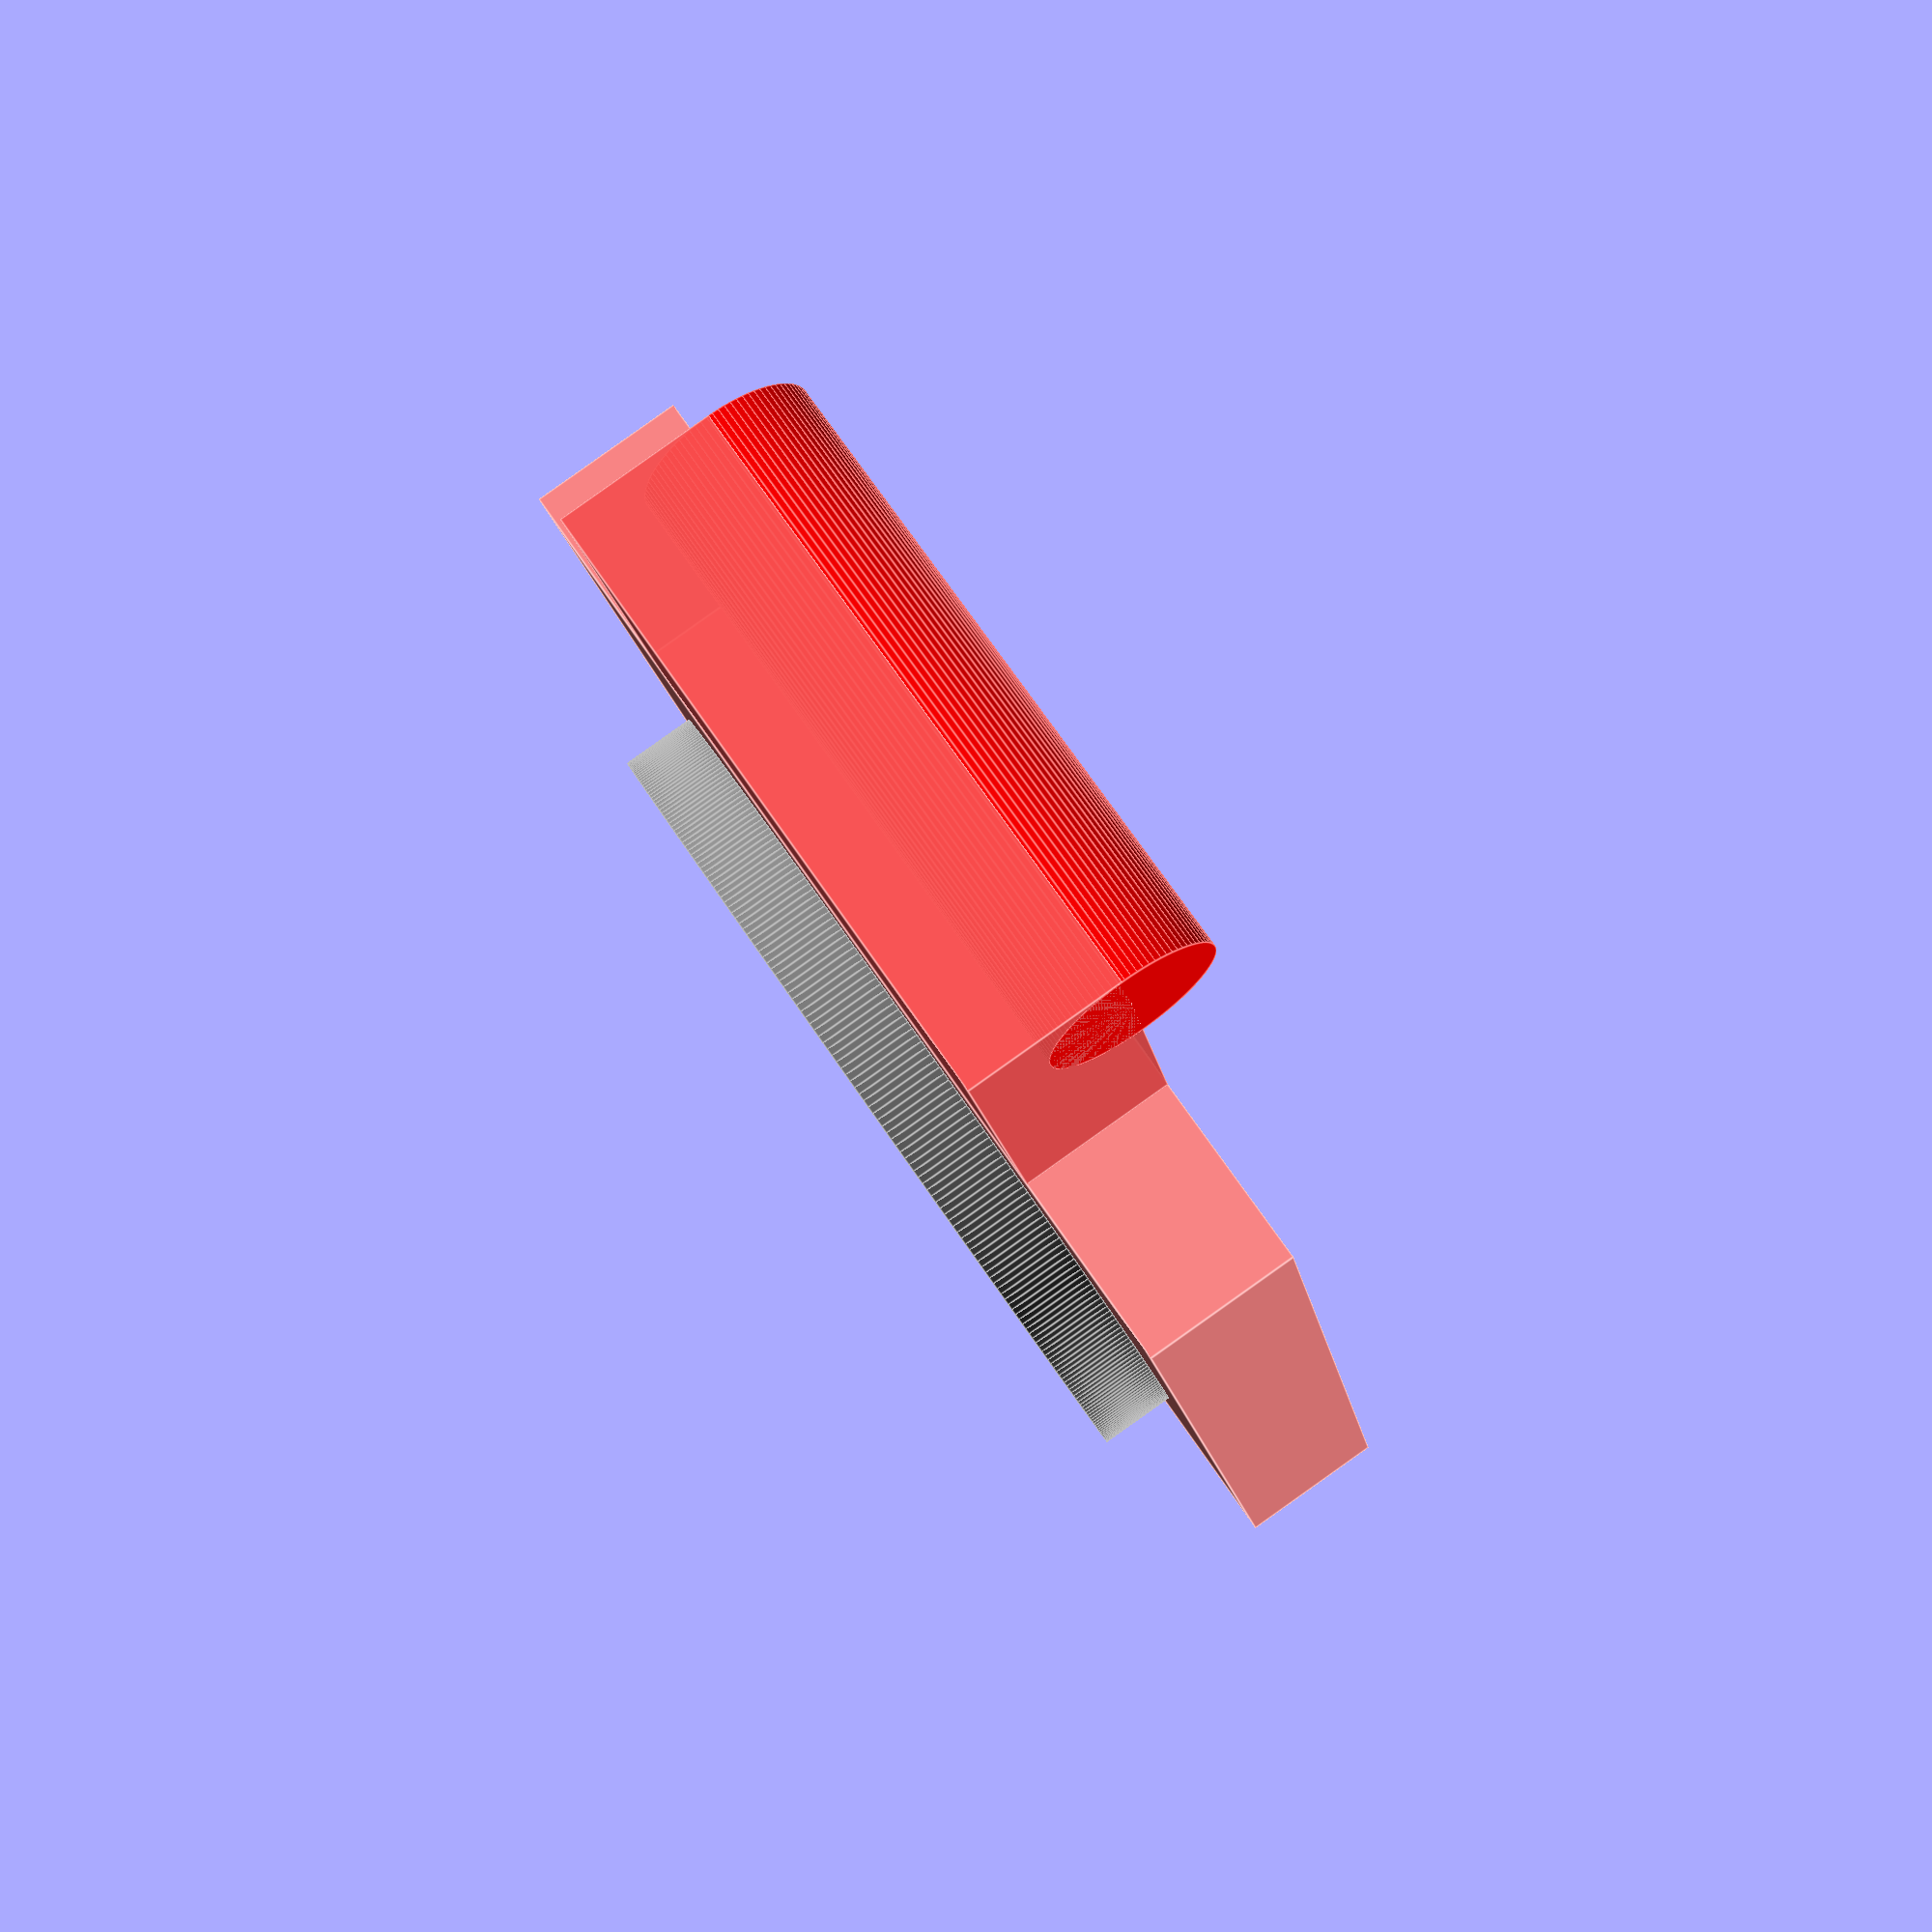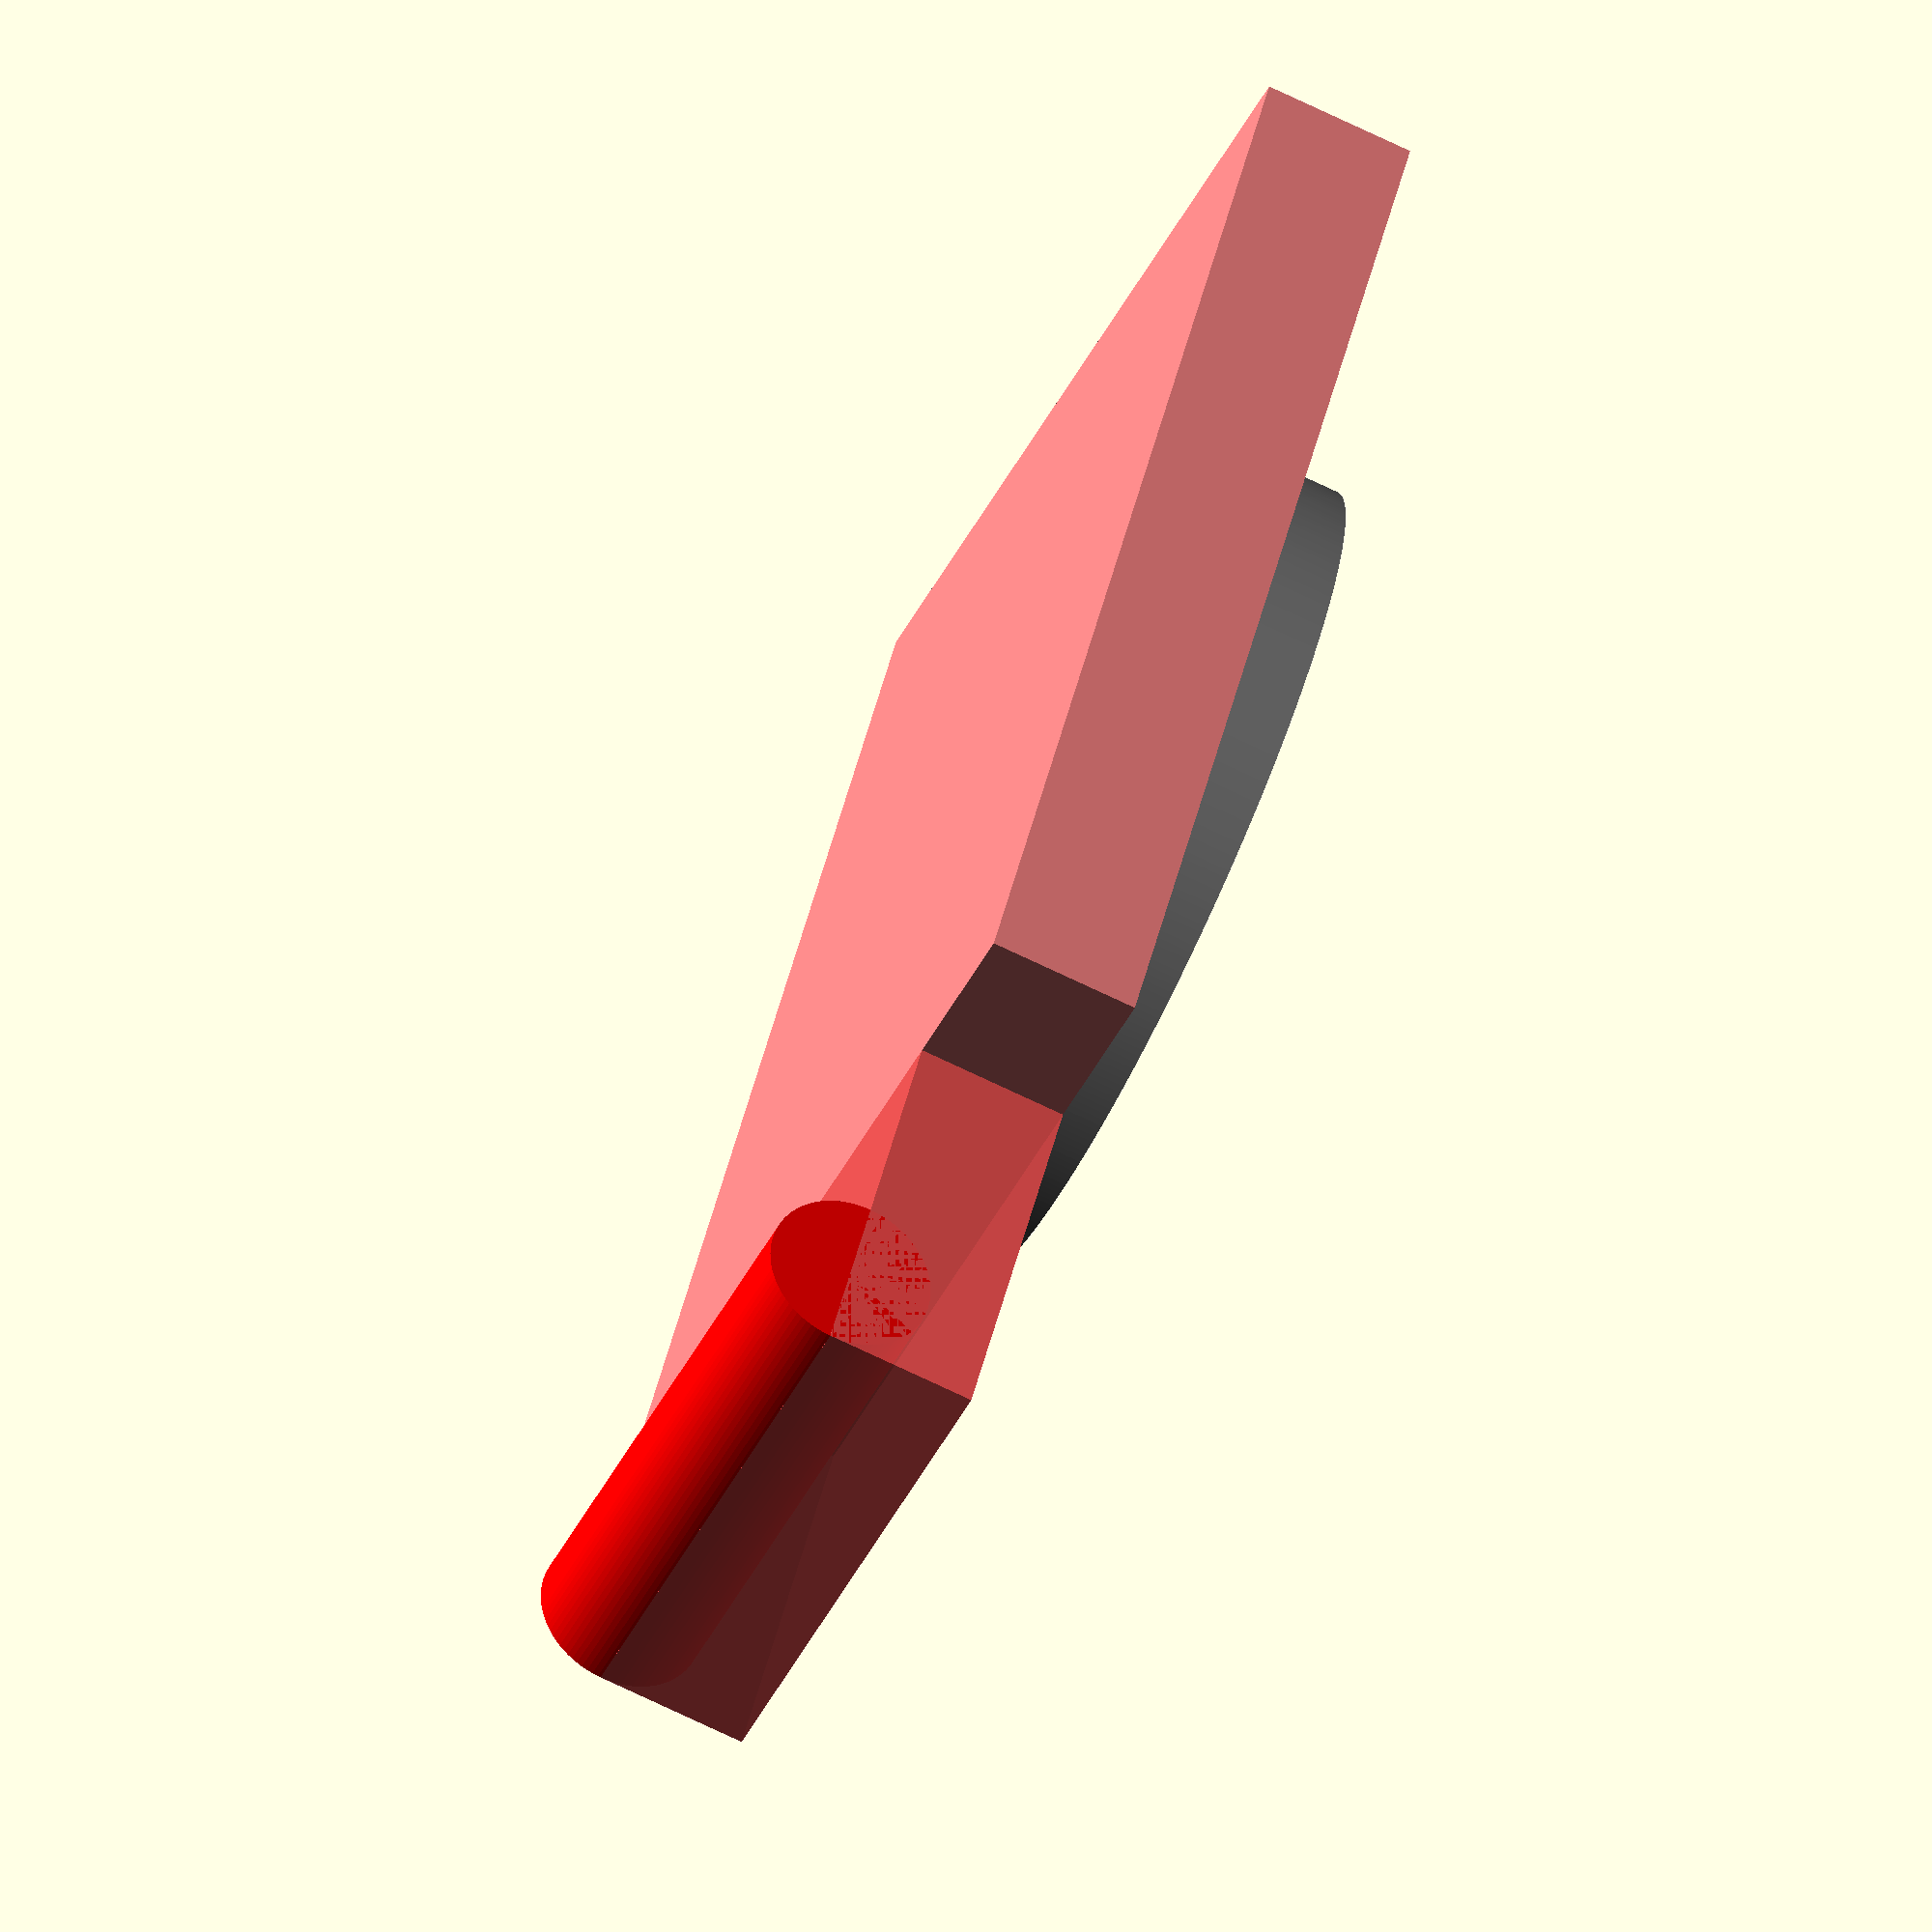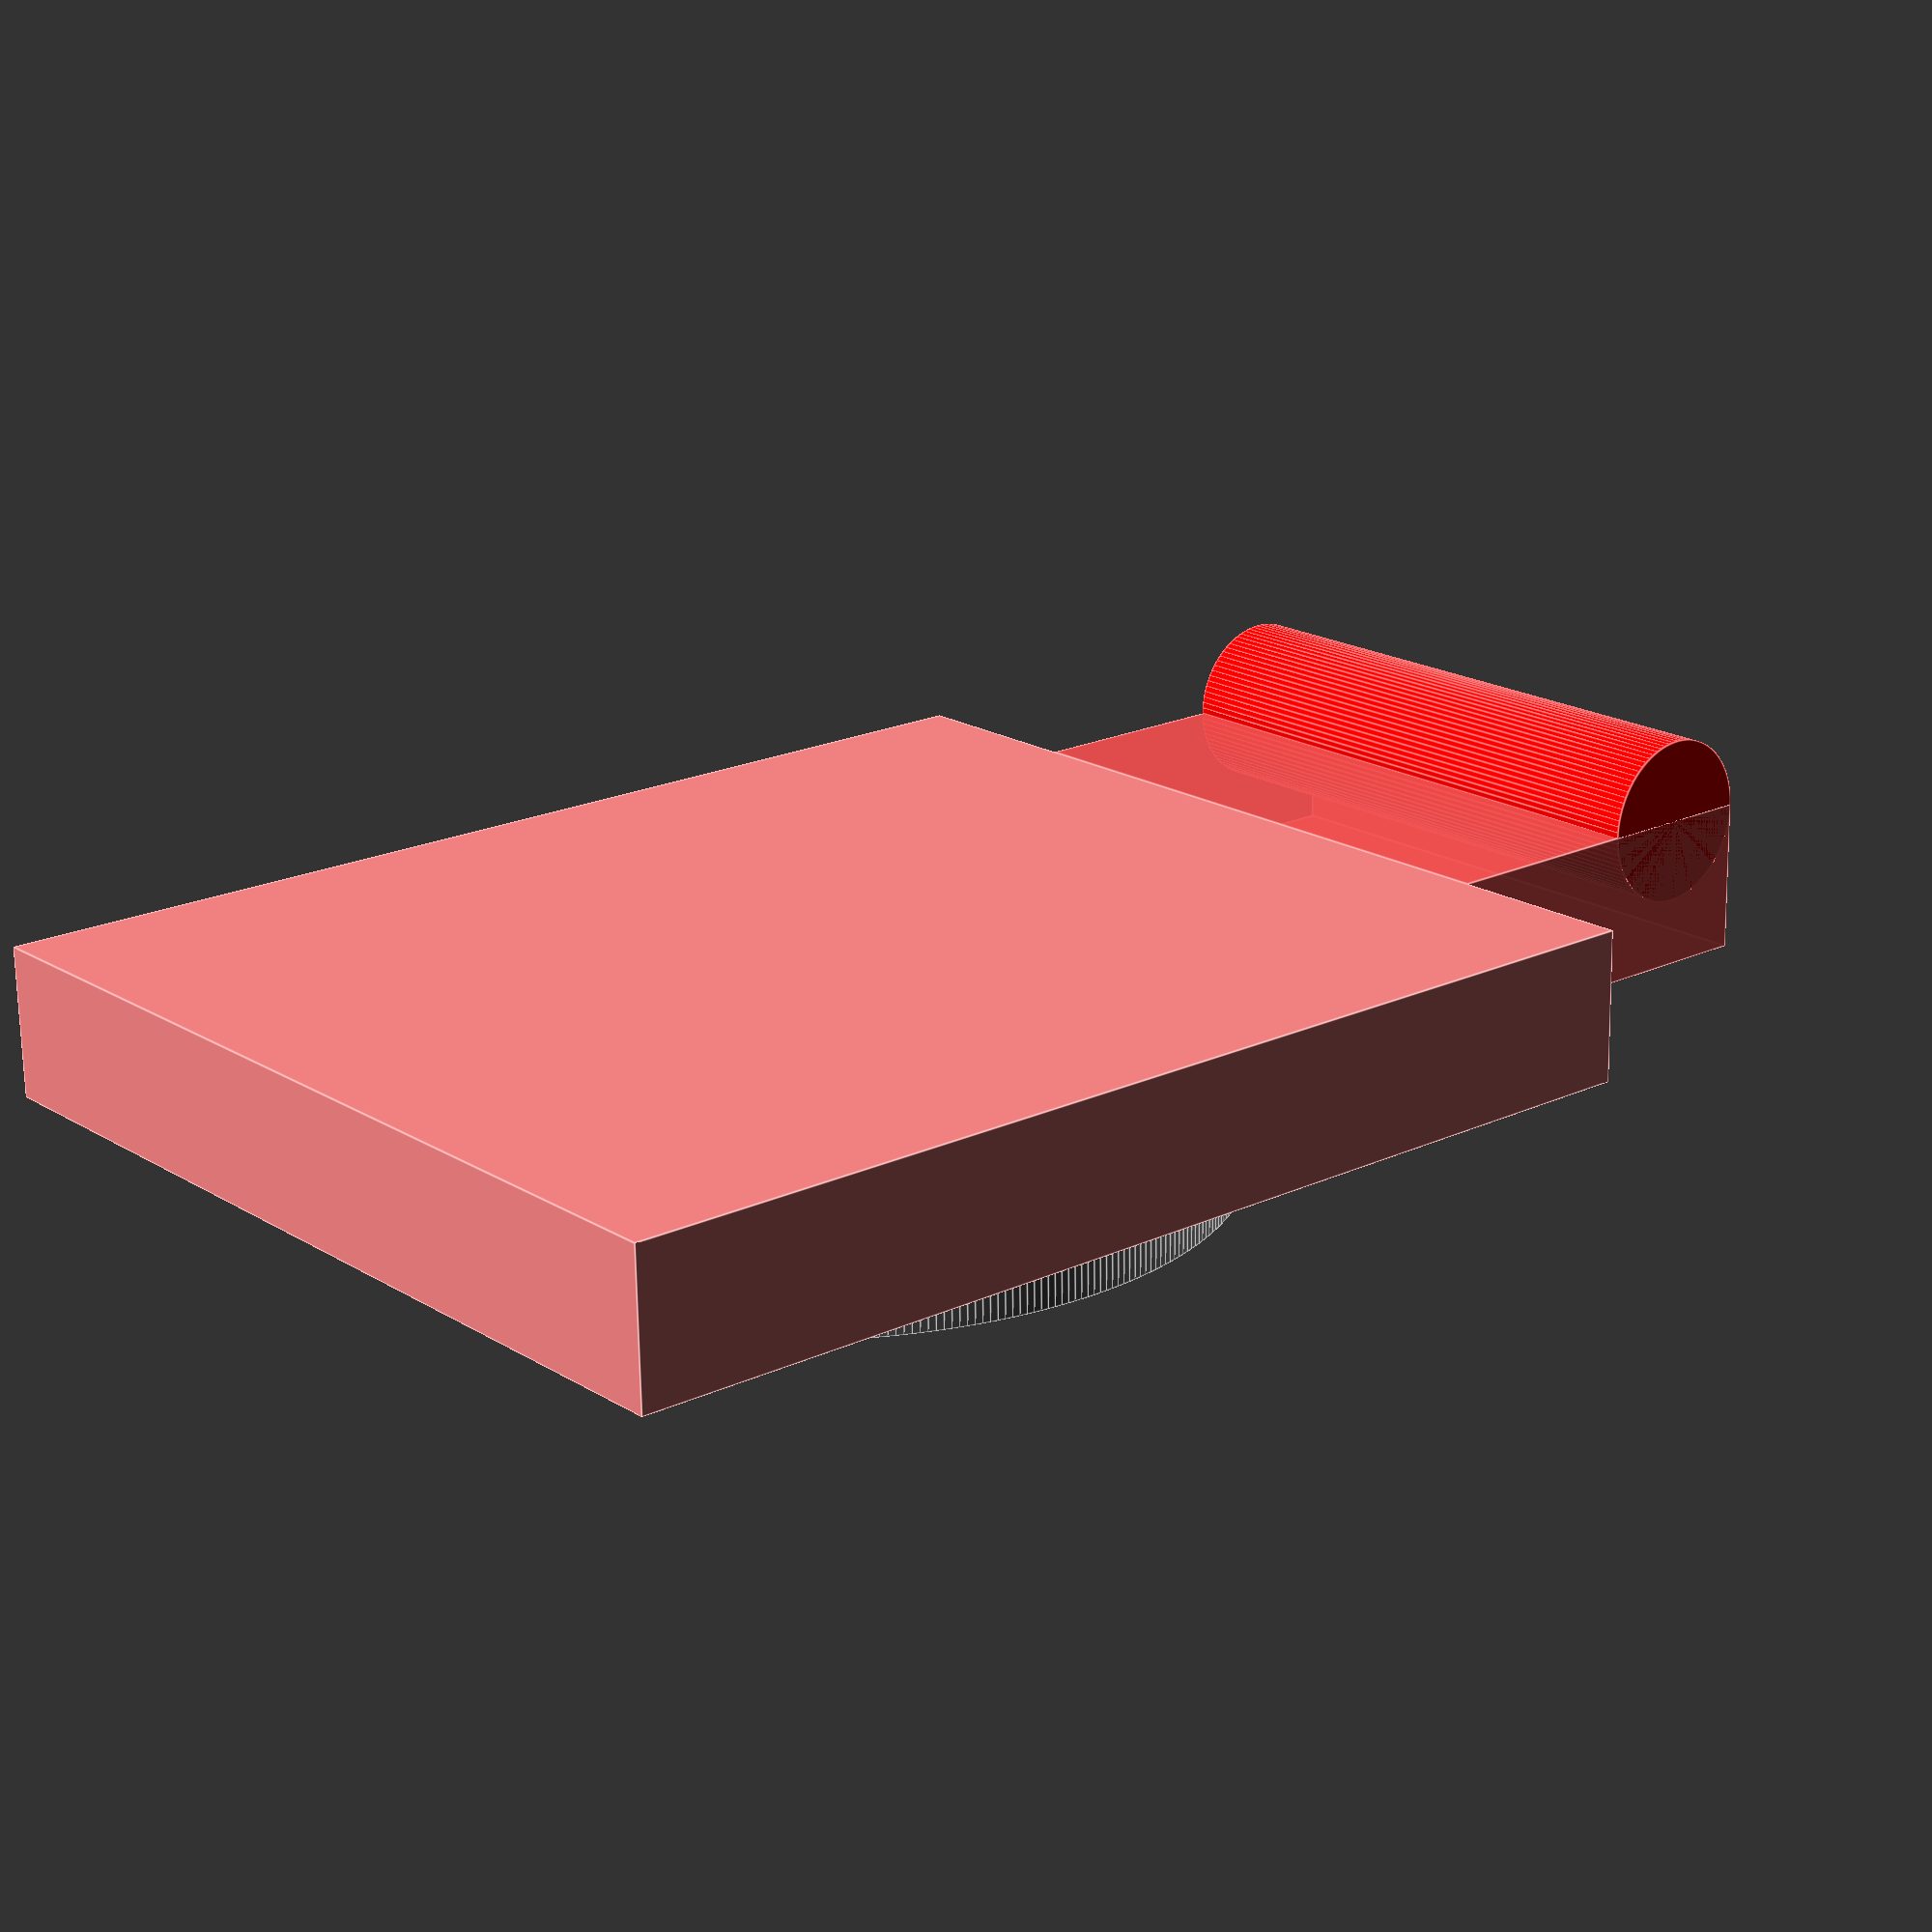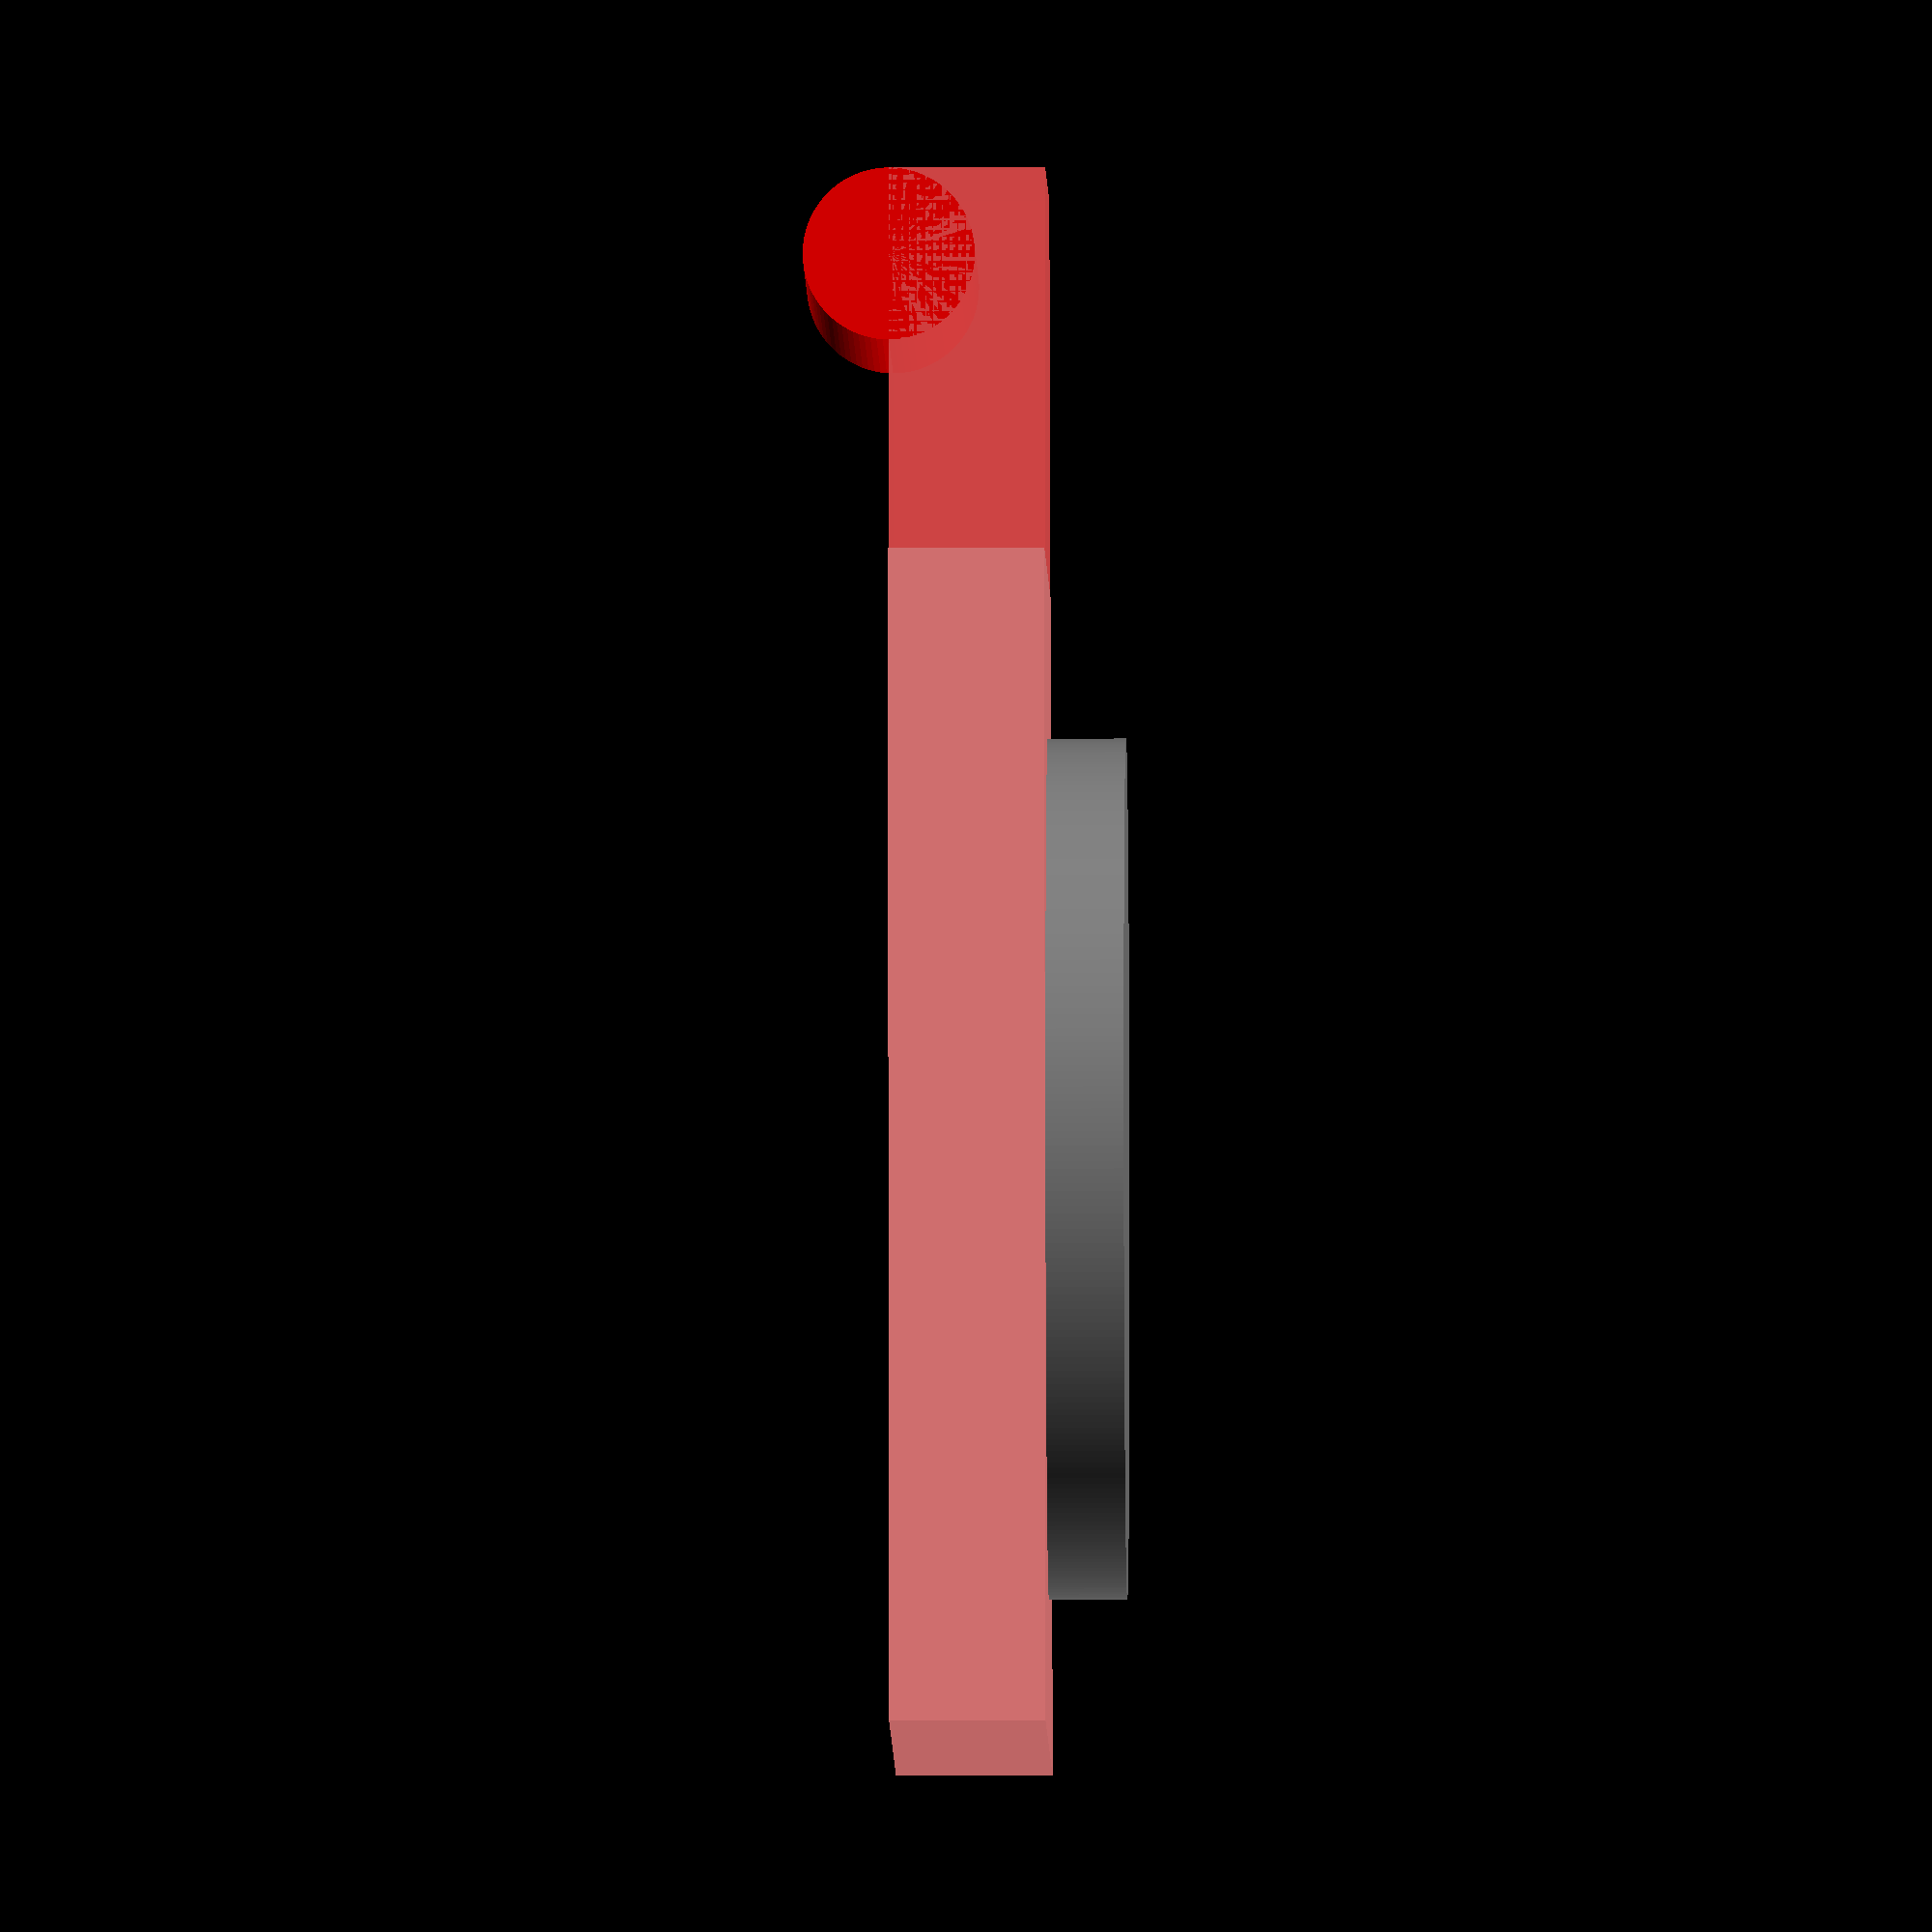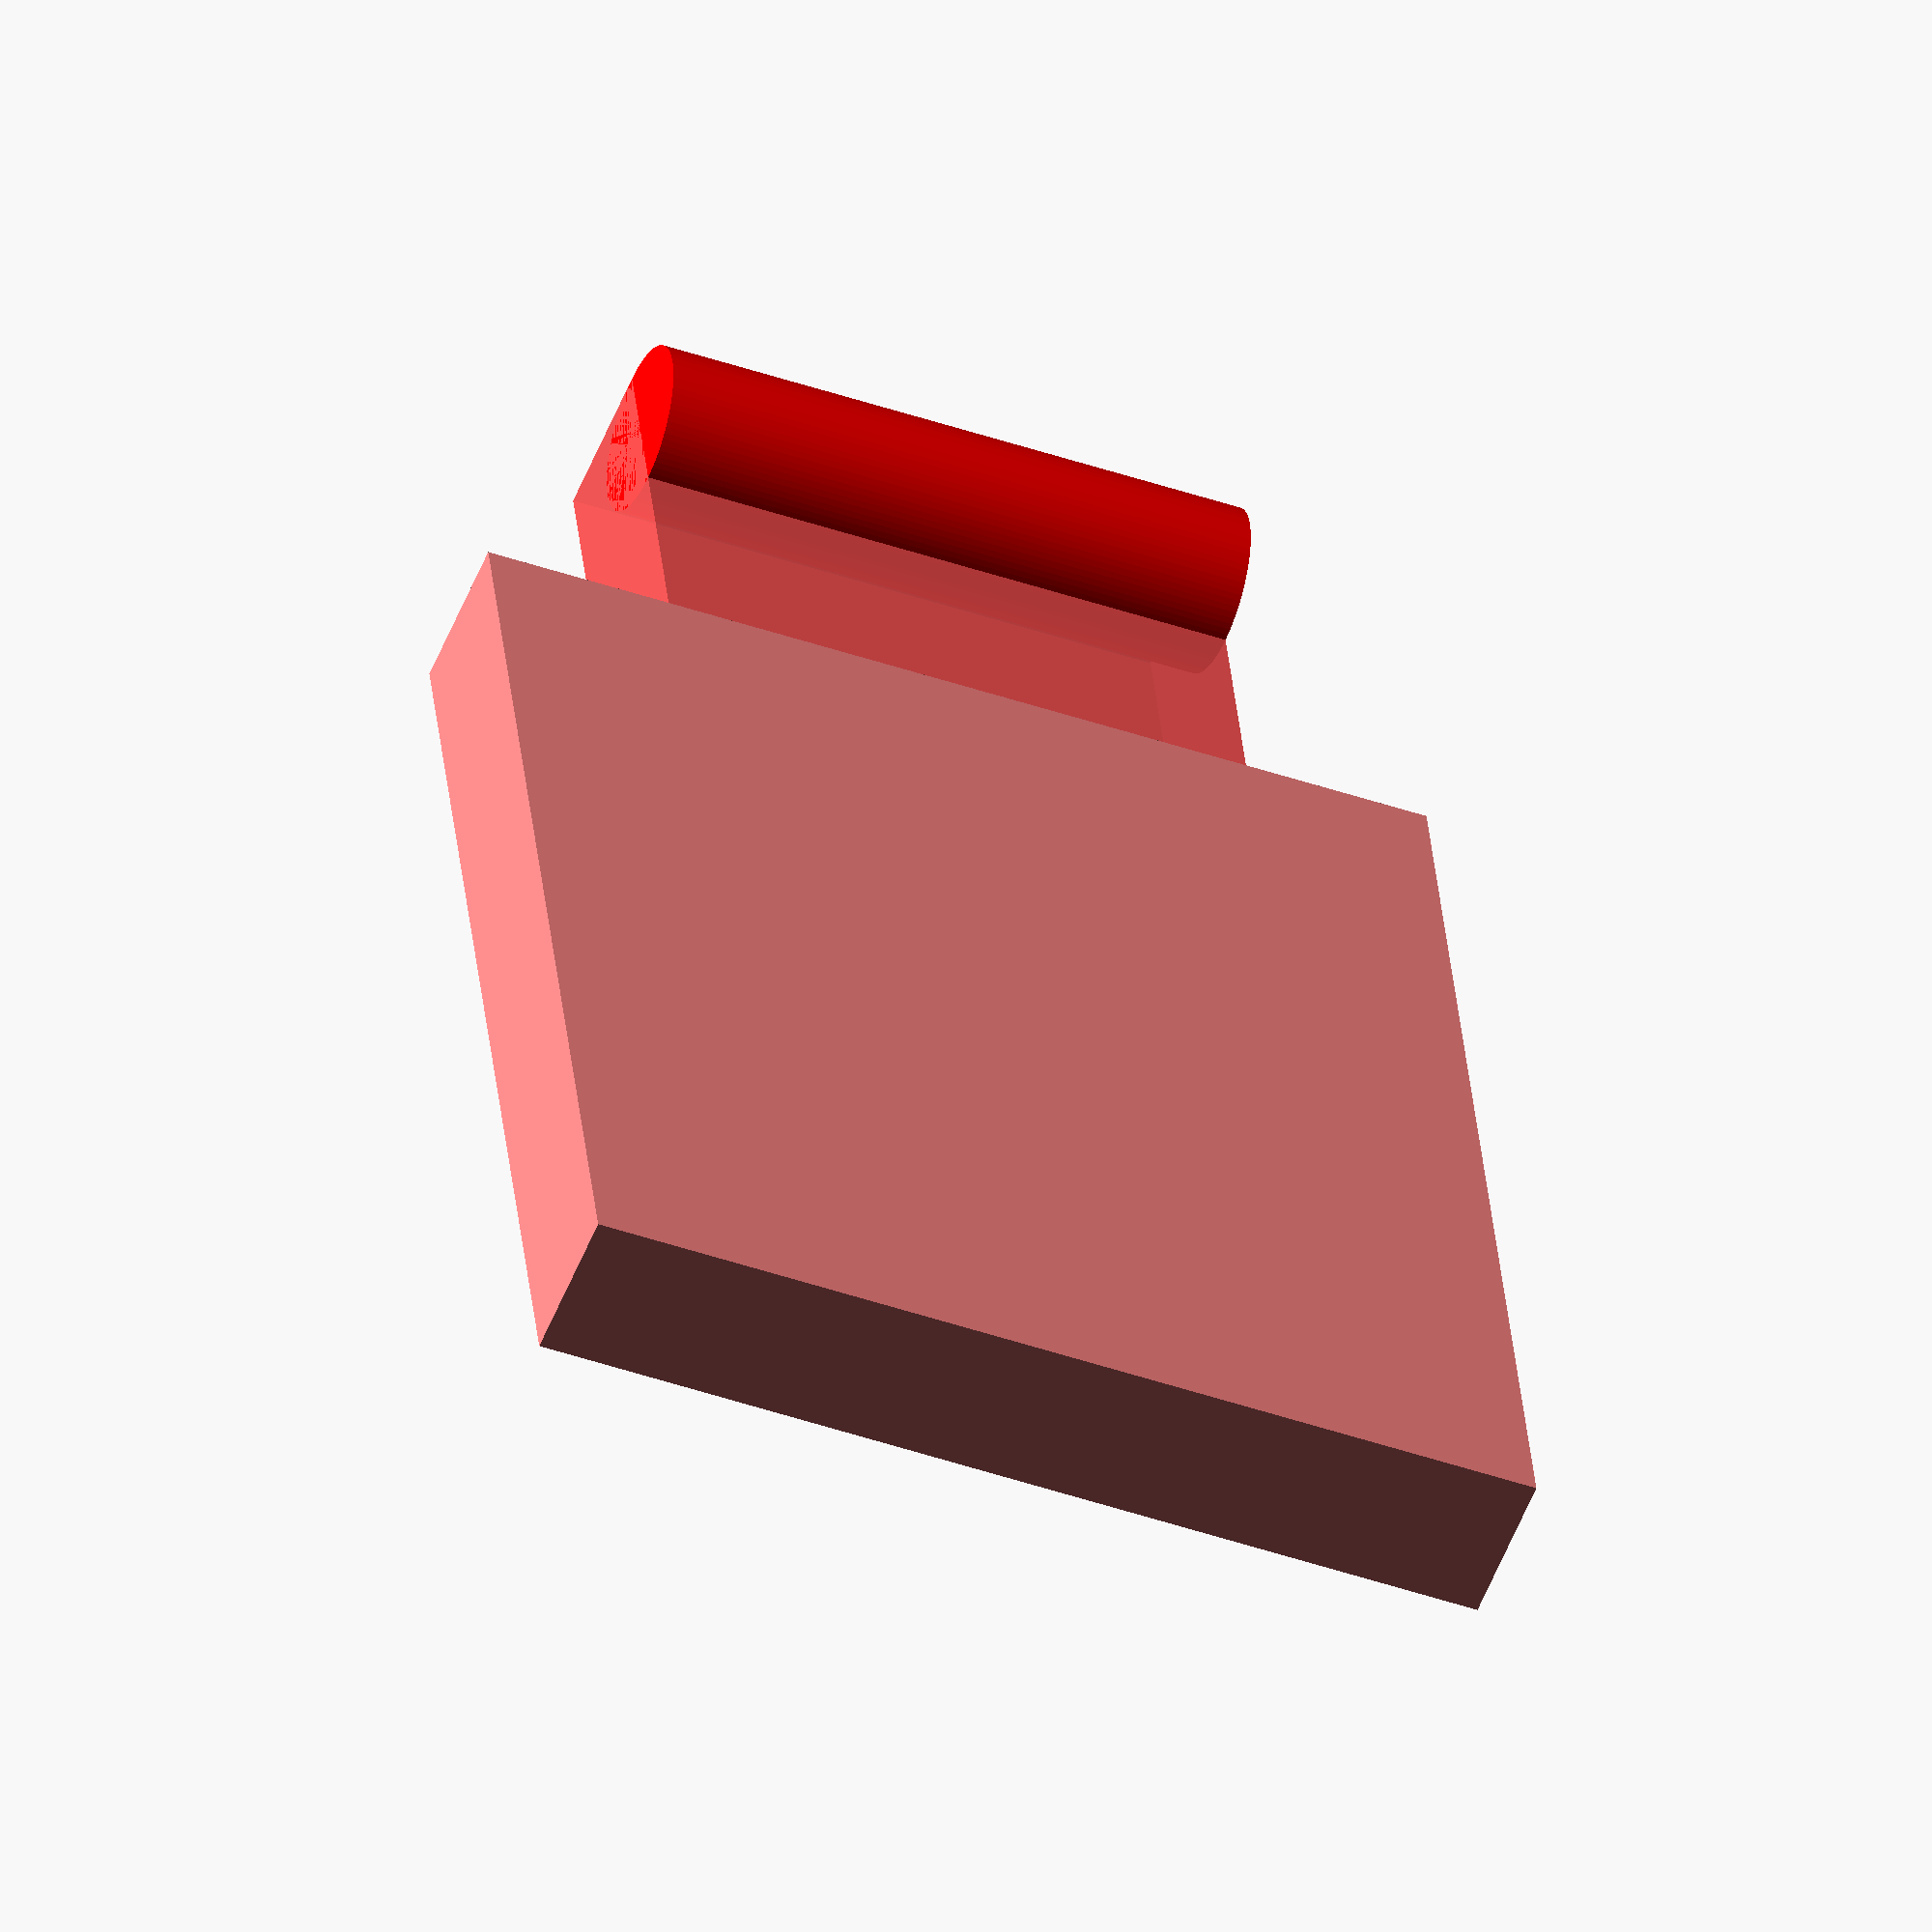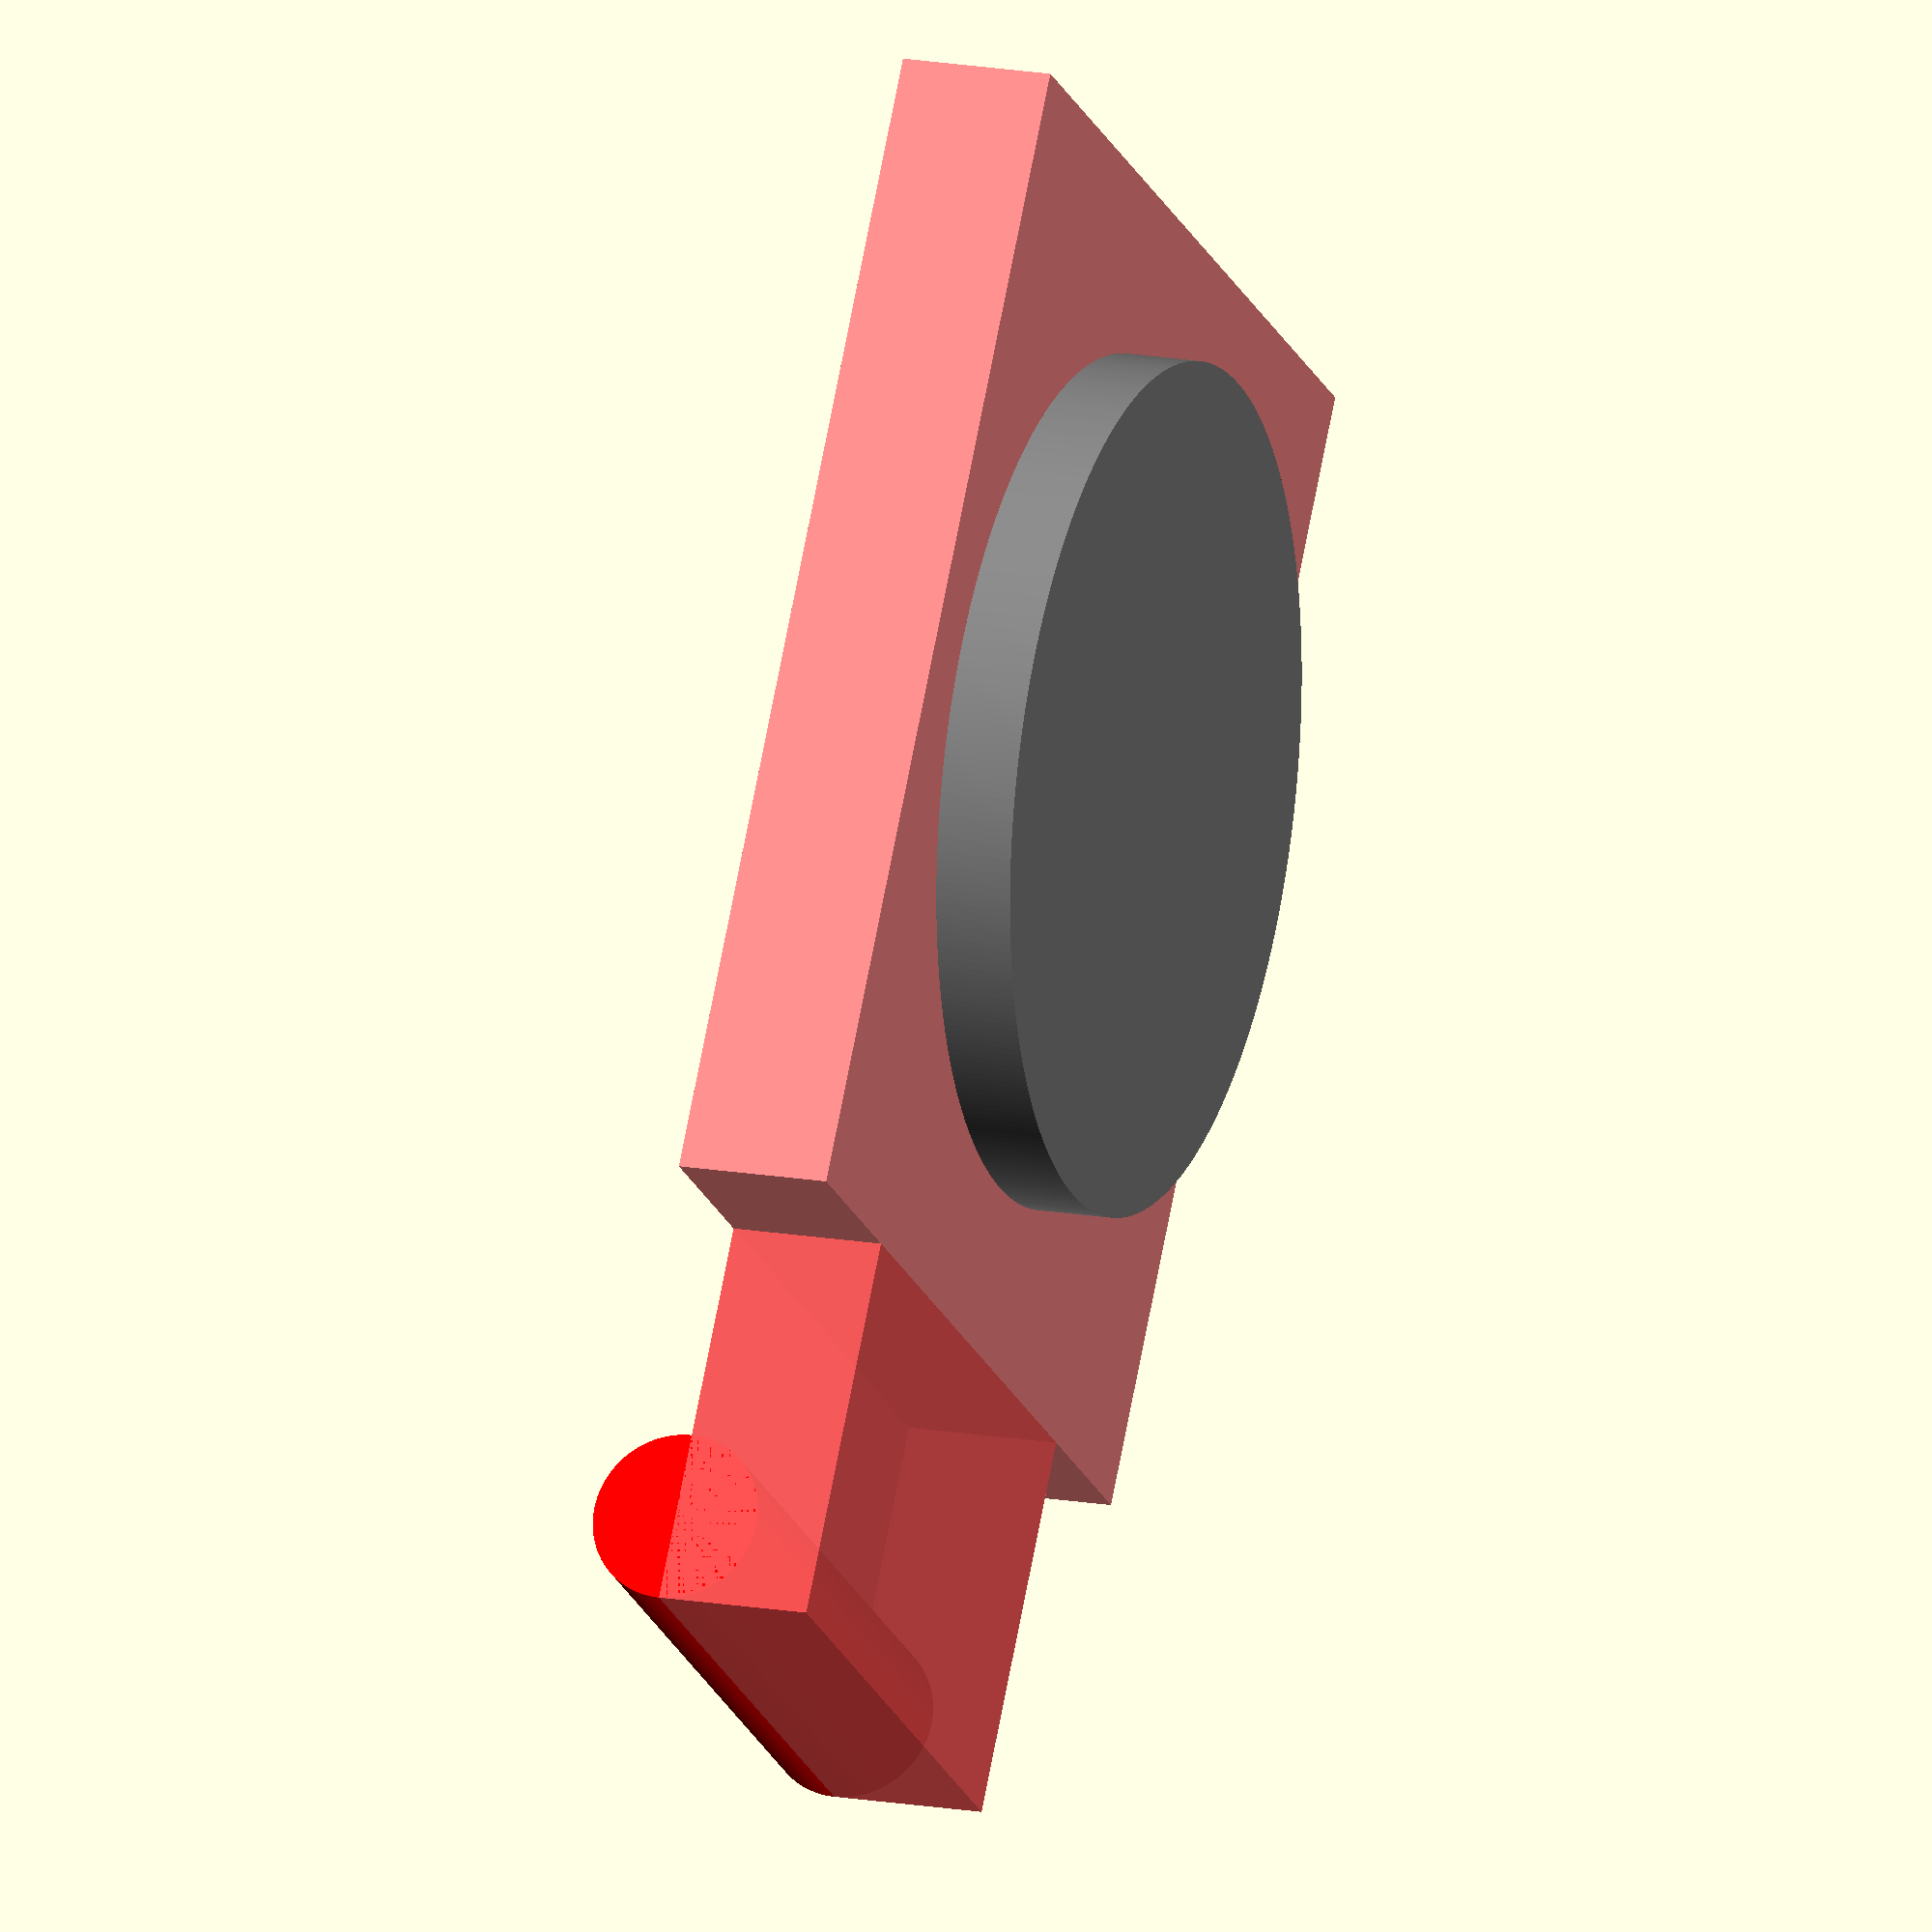
<openscad>
use <MCAD/2Dshapes.scad>
use <MCAD/regular_shapes.scad>
use <MCAD/boxes.scad>
use <MCAD/nuts_and_bolts.scad>
use <MCAD/polyholes.scad>

$fa = 1;
$fs = 0.4;


/* Geometric conventions:

   - the rotation axis of the whole tracker is the Y axis

   - the upper plate stays above the XY plane (Z>0)

   - the lower plate stays below the XY plane (Z<0)
*/

// screw size
M8 = 8;
PH14 = 6.35;  // photographic 1/4" screw ==> 6.35 mm
PH38 = 9.525; // photographic 3/8" screw ==> 9.525 mm

TOL = 0.2;

// geometry of the tracker
LENGTH = 100;         // X axis
WIDTH = 65;           // Y axis
UPPER_THICKNESS = 10; // Z axis
LOWER_THICKNESS = 10; // Z axis

HINGE_W = 40;
HINGE_THICKNESS = 3;

BALL_D = 55; // ball head diameter
BALL_X = 25 + 5 + BALL_D/2; // ball head X coordinate

module upper_plate(ball_head=false) {
    X = LENGTH;
    Y = WIDTH;
    Z = UPPER_THICKNESS;

    H_out_d = M8 + HINGE_THICKNESS;
    H_in_d = M8 + TOL;

    // inner hinge
    difference() {
        union() {
            color("#F00")
                rotate([90, 0, 0]) cylinder(d=H_out_d, h=HINGE_W, center=true);
            color("#F55", 0.9)
                translate([-H_out_d/2, -HINGE_W/2, 0]) cube([25, HINGE_W, Z]);
        }
         translate([0, HINGE_W/2+0.01, 0]) rotate([90, 0, 0]) polyhole(HINGE_W+0.02, H_in_d);
    }

    // rest of the plate
    difference() {
        color("#F88")
            translate([25-H_out_d/2-0.01, -Y/2, 0]) cube([X-25, Y, Z]);
        // hole for the ball head
        translate([BALL_X, 0, -0.002]) polyhole(Z+0.004, PH38+TOL);
    }

    if (ball_head) {
        color("grey")
            translate([BALL_X, 0, Z+0.0001]) cylinder(d=BALL_D, h=5);

        color("grey")
            translate([BALL_X, 0, -6.15]) PH38_bolt_head();
    }
}

module PH38_bolt_head() {
    linear_extrude(6.15) hexagon(16.20/2);
}


rotate([0, -90*$t, 0]) upper_plate(ball_head=true);


</openscad>
<views>
elev=272.8 azim=76.3 roll=54.7 proj=p view=edges
elev=71.3 azim=237.4 roll=244.2 proj=o view=wireframe
elev=70.8 azim=40.1 roll=180.9 proj=p view=edges
elev=192.2 azim=260.9 roll=269.6 proj=o view=solid
elev=237.1 azim=275.8 roll=22.1 proj=o view=wireframe
elev=343.4 azim=304.3 roll=289.8 proj=o view=solid
</views>
